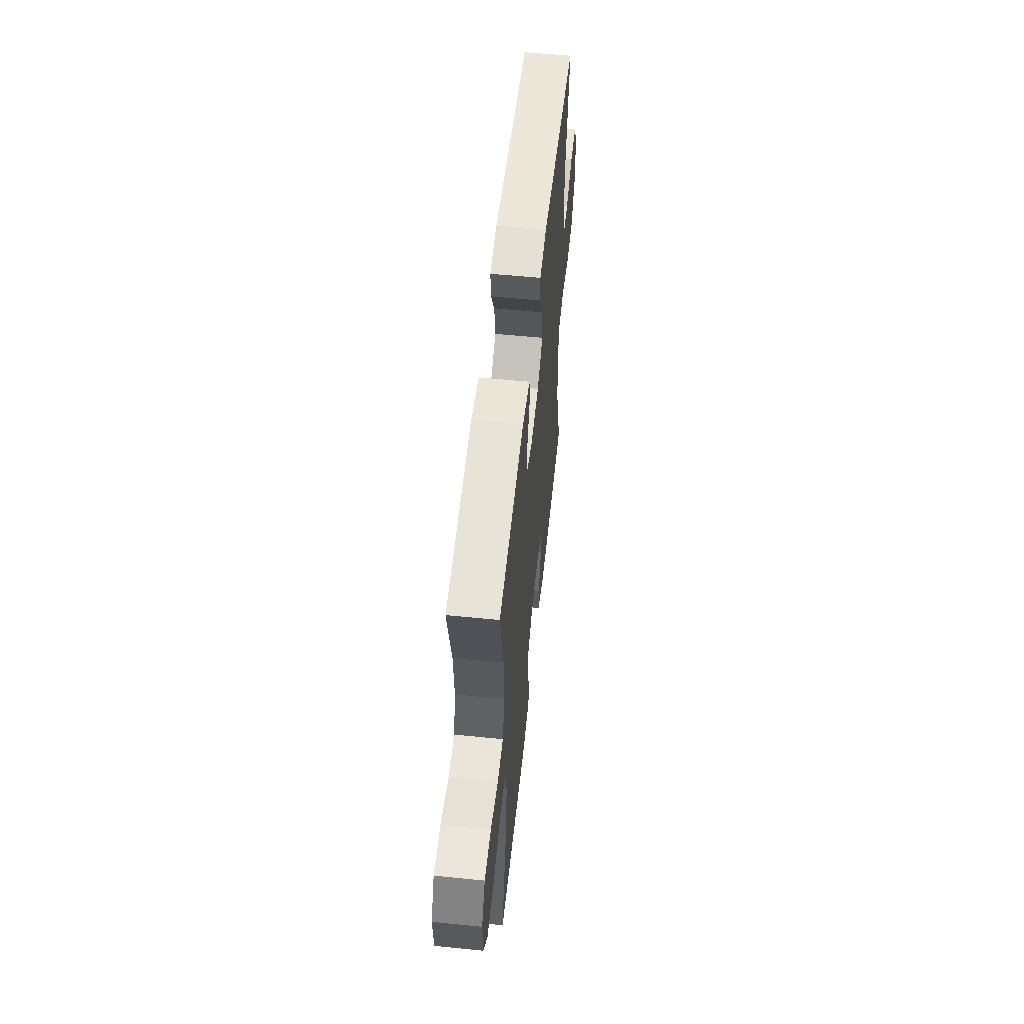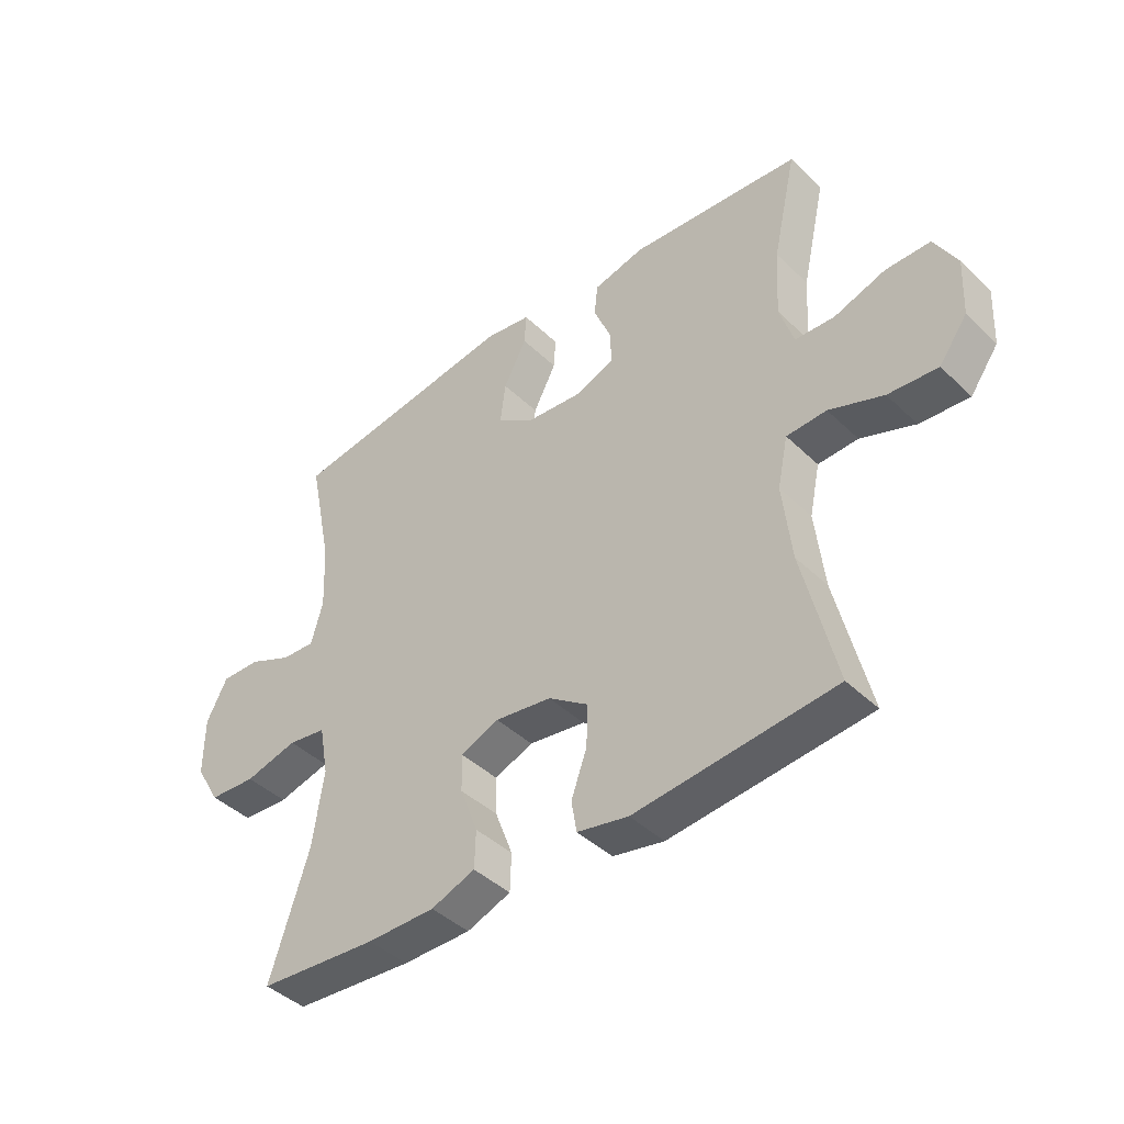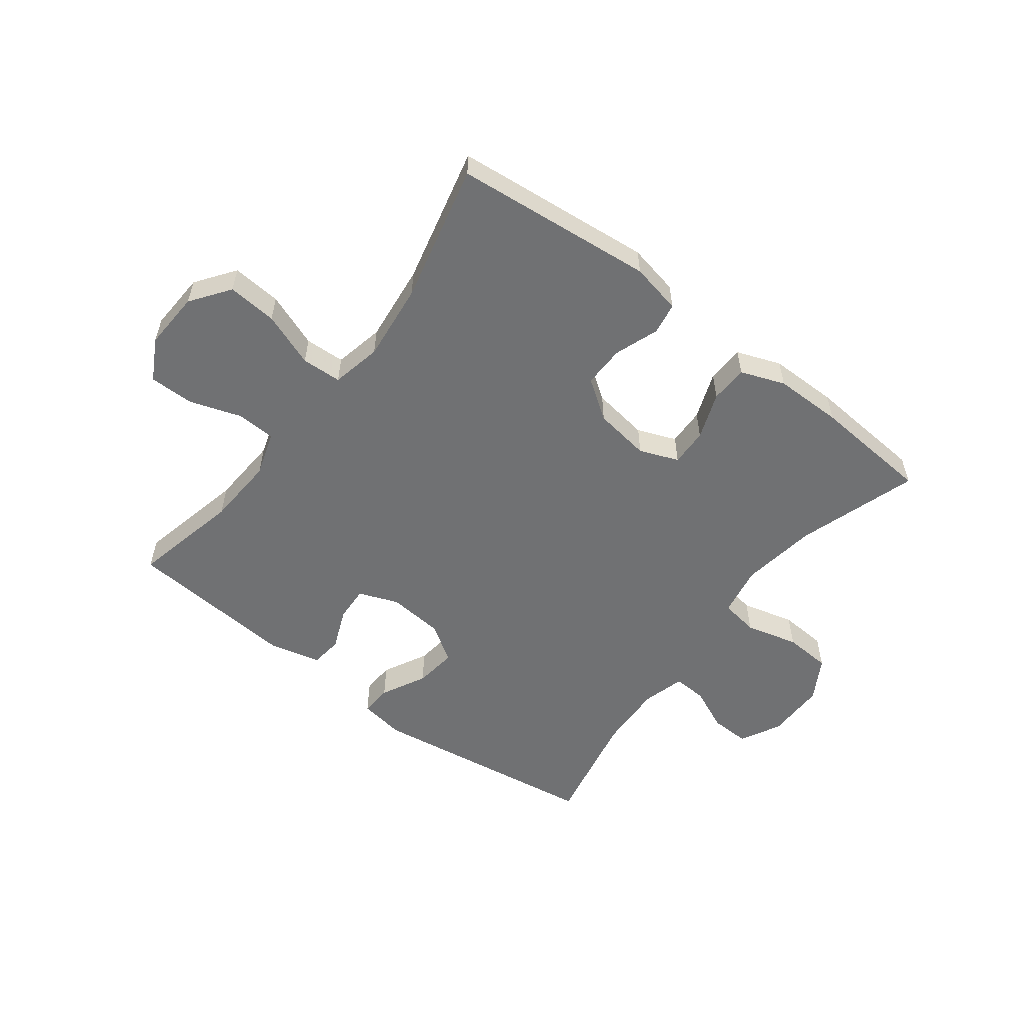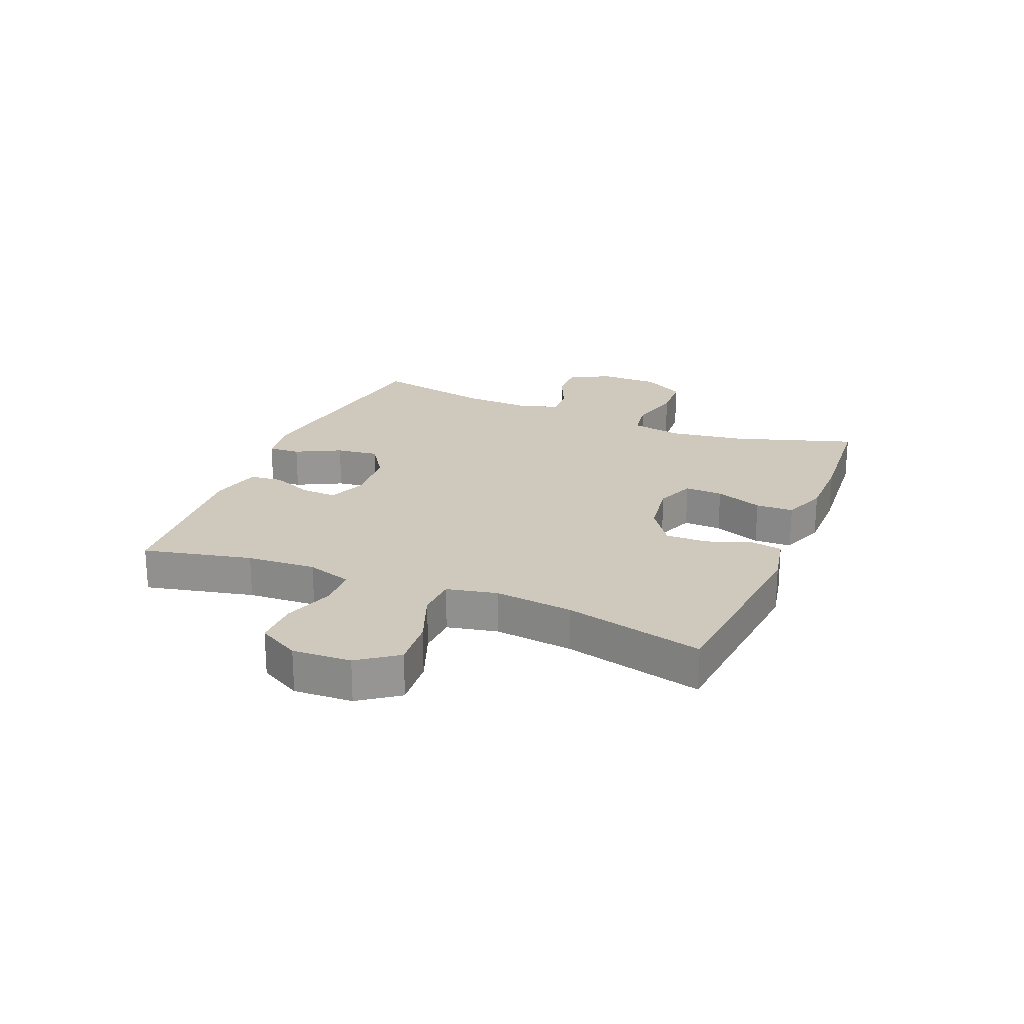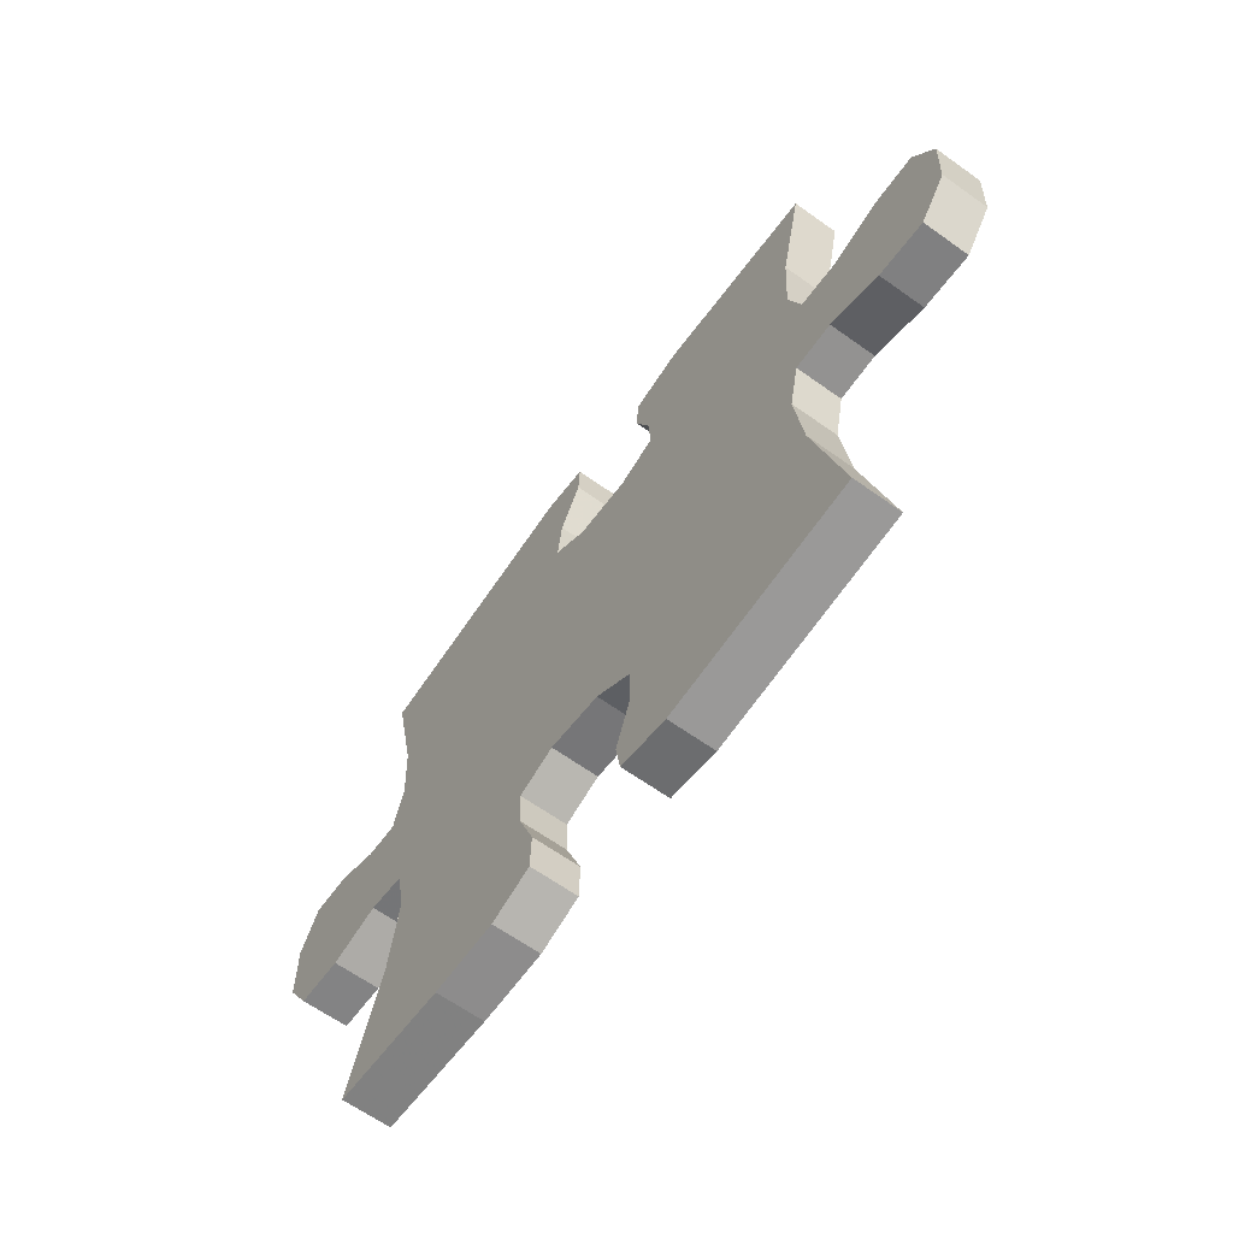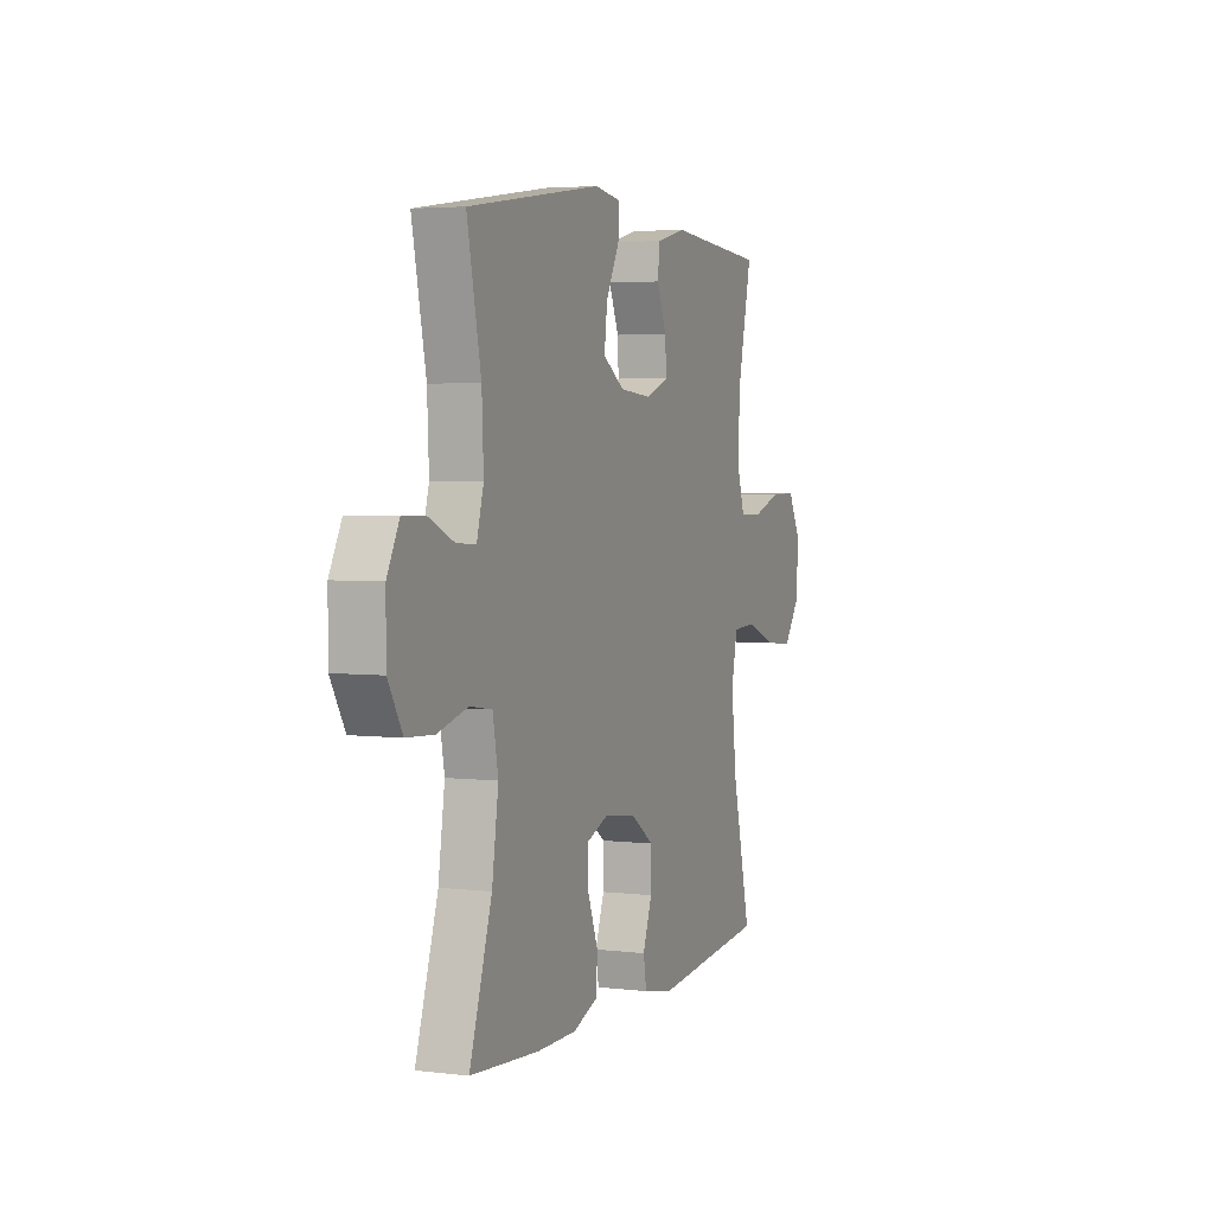
<metadata>
{"format":"obj","ext":"obj","renderer":"f3d","projection":"perspective","resolution":1024,"background":"white","views":[{"elev":56.9,"azim":96.0,"up":"+Z"},{"elev":-42.7,"azim":41.5,"up":"+Z"},{"elev":-55.2,"azim":142.7,"up":"+Y"},{"elev":22.4,"azim":112.4,"up":"+Y"},{"elev":-64.3,"azim":54.3,"up":"+Z"},{"elev":3.8,"azim":-68.2,"up":"+Z"}]}
</metadata>
<code>
v 0.5 0.07 -0.5
v 0.161 0.07 -0.533
v 0.074 0.07 -0.515
v 0.065 0.07 -0.461
v 0.092 0.07 -0.386
v 0.093 0.07 -0.315
v 0.026 0.07 -0.268
v -0.07 0.07 -0.254
v -0.136 0.07 -0.28
v -0.134 0.07 -0.344
v -0.104 0.07 -0.424
v -0.106 0.07 -0.488
v -0.181 0.07 -0.516
v -0.297 0.07 -0.516
v -0.5 0.07 -0.5
v -0.434 0.07 -0.295
v -0.415 0.07 -0.166
v -0.431 0.07 -0.08
v -0.496 0.07 -0.07
v -0.586 0.07 -0.093
v -0.666 0.07 -0.088
v -0.708 0.07 -0.016
v -0.708 0.07 0.085
v -0.672 0.07 0.154
v -0.605 0.07 0.152
v -0.531 0.07 0.119
v -0.474 0.07 0.116
v -0.454 0.07 0.188
v -0.459 0.07 0.301
v -0.5 0.07 0.5
v -0.105 0.07 0.557
v -0.027 0.07 0.545
v -0.03 0.07 0.491
v -0.069 0.07 0.415
v -0.078 0.07 0.343
v -0.015 0.07 0.301
v 0.081 0.07 0.292
v 0.148 0.07 0.318
v 0.145 0.07 0.378
v 0.116 0.07 0.448
v 0.122 0.07 0.503
v 0.209 0.07 0.524
v 0.5 0.07 0.5
v 0.459 0.07 0.316
v 0.452 0.07 0.199
v 0.476 0.07 0.123
v 0.543 0.07 0.12
v 0.63 0.07 0.149
v 0.706 0.07 0.149
v 0.744 0.07 0.079
v 0.739 0.07 -0.02
v 0.691 0.07 -0.086
v 0.607 0.07 -0.079
v 0.515 0.07 -0.044
v 0.447 0.07 -0.047
v 0.429 0.07 -0.132
v 0.444 0.07 -0.265
v 0.5 0 -0.5
v 0.161 0 -0.533
v 0.074 0 -0.515
v 0.065 0 -0.461
v 0.092 0 -0.386
v 0.093 0 -0.315
v 0.026 0 -0.268
v -0.07 0 -0.254
v -0.136 0 -0.28
v -0.134 0 -0.344
v -0.104 0 -0.424
v -0.106 0 -0.488
v -0.181 0 -0.516
v -0.297 0 -0.516
v -0.5 0 -0.5
v -0.434 0 -0.295
v -0.415 0 -0.166
v -0.431 0 -0.08
v -0.496 0 -0.07
v -0.586 0 -0.093
v -0.666 0 -0.088
v -0.708 0 -0.016
v -0.708 0 0.085
v -0.672 0 0.154
v -0.605 0 0.152
v -0.531 0 0.119
v -0.474 0 0.116
v -0.454 0 0.188
v -0.459 0 0.301
v -0.5 0 0.5
v -0.105 0 0.557
v -0.027 0 0.545
v -0.03 0 0.491
v -0.069 0 0.415
v -0.078 0 0.343
v -0.015 0 0.301
v 0.081 0 0.292
v 0.148 0 0.318
v 0.145 0 0.378
v 0.116 0 0.448
v 0.122 0 0.503
v 0.209 0 0.524
v 0.5 0 0.5
v 0.459 0 0.316
v 0.452 0 0.199
v 0.476 0 0.123
v 0.543 0 0.12
v 0.63 0 0.149
v 0.706 0 0.149
v 0.744 0 0.079
v 0.739 0 -0.02
v 0.691 0 -0.086
v 0.607 0 -0.079
v 0.515 0 -0.044
v 0.447 0 -0.047
v 0.429 0 -0.132
v 0.444 0 -0.265
f 52 53 54
f 51 52 54
f 50 51 54
f 49 50 54
f 48 49 54
f 47 48 54
f 46 47 54 55
f 45 46 55 56
f 42 43 44
f 41 42 44
f 40 41 44
f 39 40 44
f 44 45 56
f 39 44 56
f 38 39 56
f 32 33 34
f 31 32 34
f 30 31 34
f 29 30 34
f 28 29 34 35
f 27 28 35 36
f 24 25 26
f 23 24 26
f 22 23 26
f 21 22 26
f 20 21 26
f 19 20 26
f 18 19 26 27
f 14 15 16
f 13 14 16
f 12 13 16
f 11 12 16
f 10 11 16
f 9 10 16 17
f 8 9 17 18
f 3 4 5
f 2 3 5
f 1 2 5
f 57 1 5
f 57 5 6
f 57 6 7
f 56 57 7
f 38 56 7
f 37 38 7
f 27 36 37
f 18 27 37
f 8 18 37
f 7 8 37
f 111 110 109
f 111 109 108
f 111 108 107
f 111 107 106
f 111 106 105
f 111 105 104
f 112 111 104 103
f 113 112 103 102
f 101 100 99
f 101 99 98
f 101 98 97
f 101 97 96
f 113 102 101
f 113 101 96
f 113 96 95
f 91 90 89
f 91 89 88
f 91 88 87
f 91 87 86
f 92 91 86 85
f 93 92 85 84
f 83 82 81
f 83 81 80
f 83 80 79
f 83 79 78
f 83 78 77
f 83 77 76
f 84 83 76 75
f 73 72 71
f 73 71 70
f 73 70 69
f 73 69 68
f 73 68 67
f 74 73 67 66
f 75 74 66 65
f 62 61 60
f 62 60 59
f 62 59 58
f 62 58 114
f 63 62 114
f 64 63 114
f 64 114 113
f 64 113 95
f 64 95 94
f 94 93 84
f 94 84 75
f 94 75 65
f 94 65 64
f 1 58 59 2
f 2 59 60 3
f 3 60 61 4
f 4 61 62 5
f 5 62 63 6
f 6 63 64 7
f 7 64 65 8
f 8 65 66 9
f 9 66 67 10
f 10 67 68 11
f 11 68 69 12
f 12 69 70 13
f 13 70 71 14
f 14 71 72 15
f 15 72 73 16
f 16 73 74 17
f 17 74 75 18
f 18 75 76 19
f 19 76 77 20
f 20 77 78 21
f 21 78 79 22
f 22 79 80 23
f 23 80 81 24
f 24 81 82 25
f 25 82 83 26
f 26 83 84 27
f 27 84 85 28
f 28 85 86 29
f 29 86 87 30
f 30 87 88 31
f 31 88 89 32
f 32 89 90 33
f 33 90 91 34
f 34 91 92 35
f 35 92 93 36
f 36 93 94 37
f 37 94 95 38
f 38 95 96 39
f 39 96 97 40
f 40 97 98 41
f 41 98 99 42
f 42 99 100 43
f 43 100 101 44
f 44 101 102 45
f 45 102 103 46
f 46 103 104 47
f 47 104 105 48
f 48 105 106 49
f 49 106 107 50
f 50 107 108 51
f 51 108 109 52
f 52 109 110 53
f 53 110 111 54
f 54 111 112 55
f 55 112 113 56
f 56 113 114 57
f 57 114 58 1

</code>
